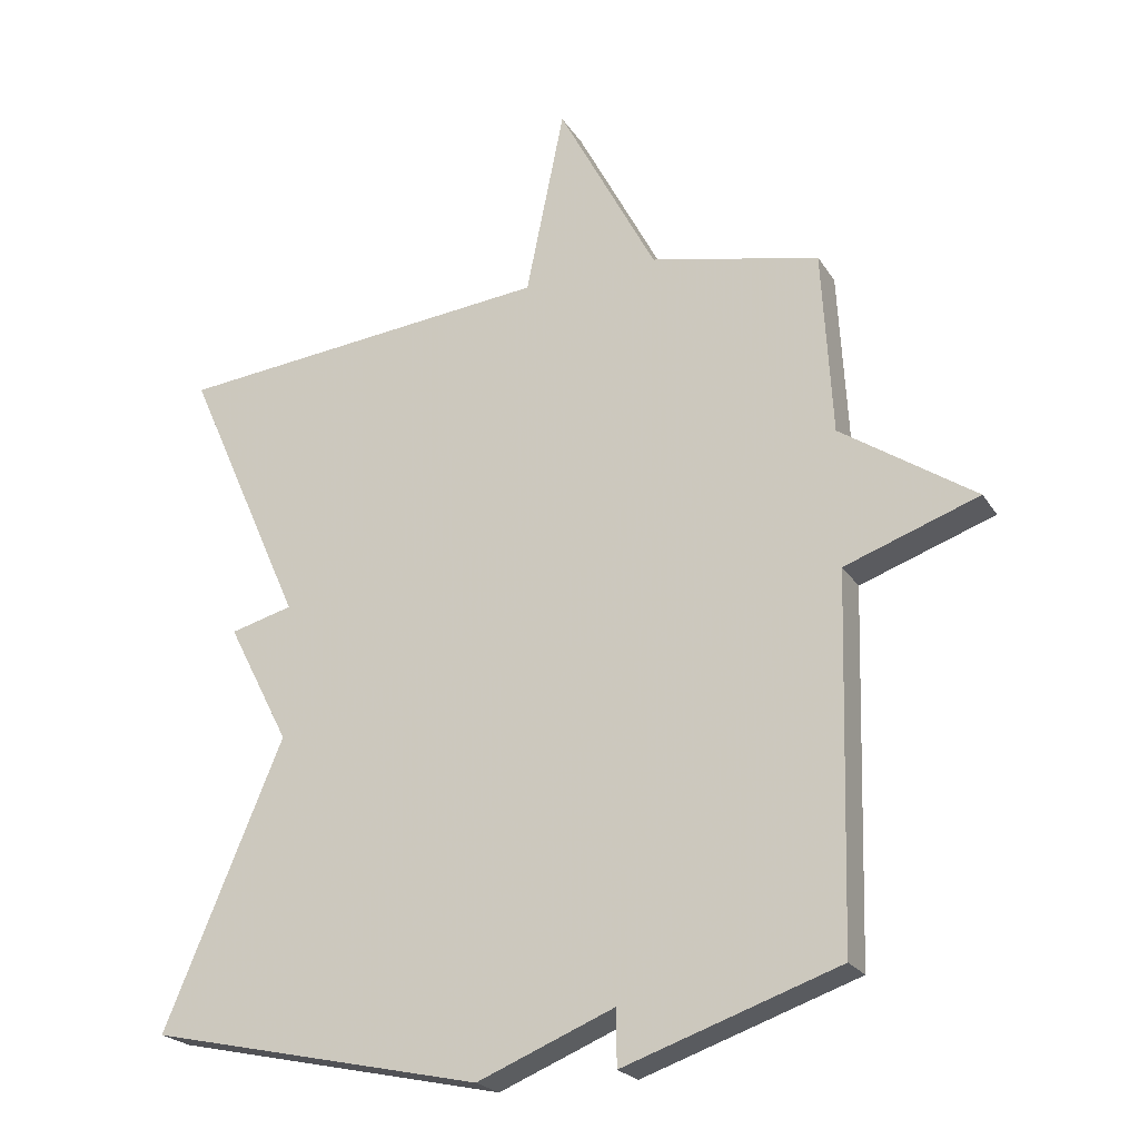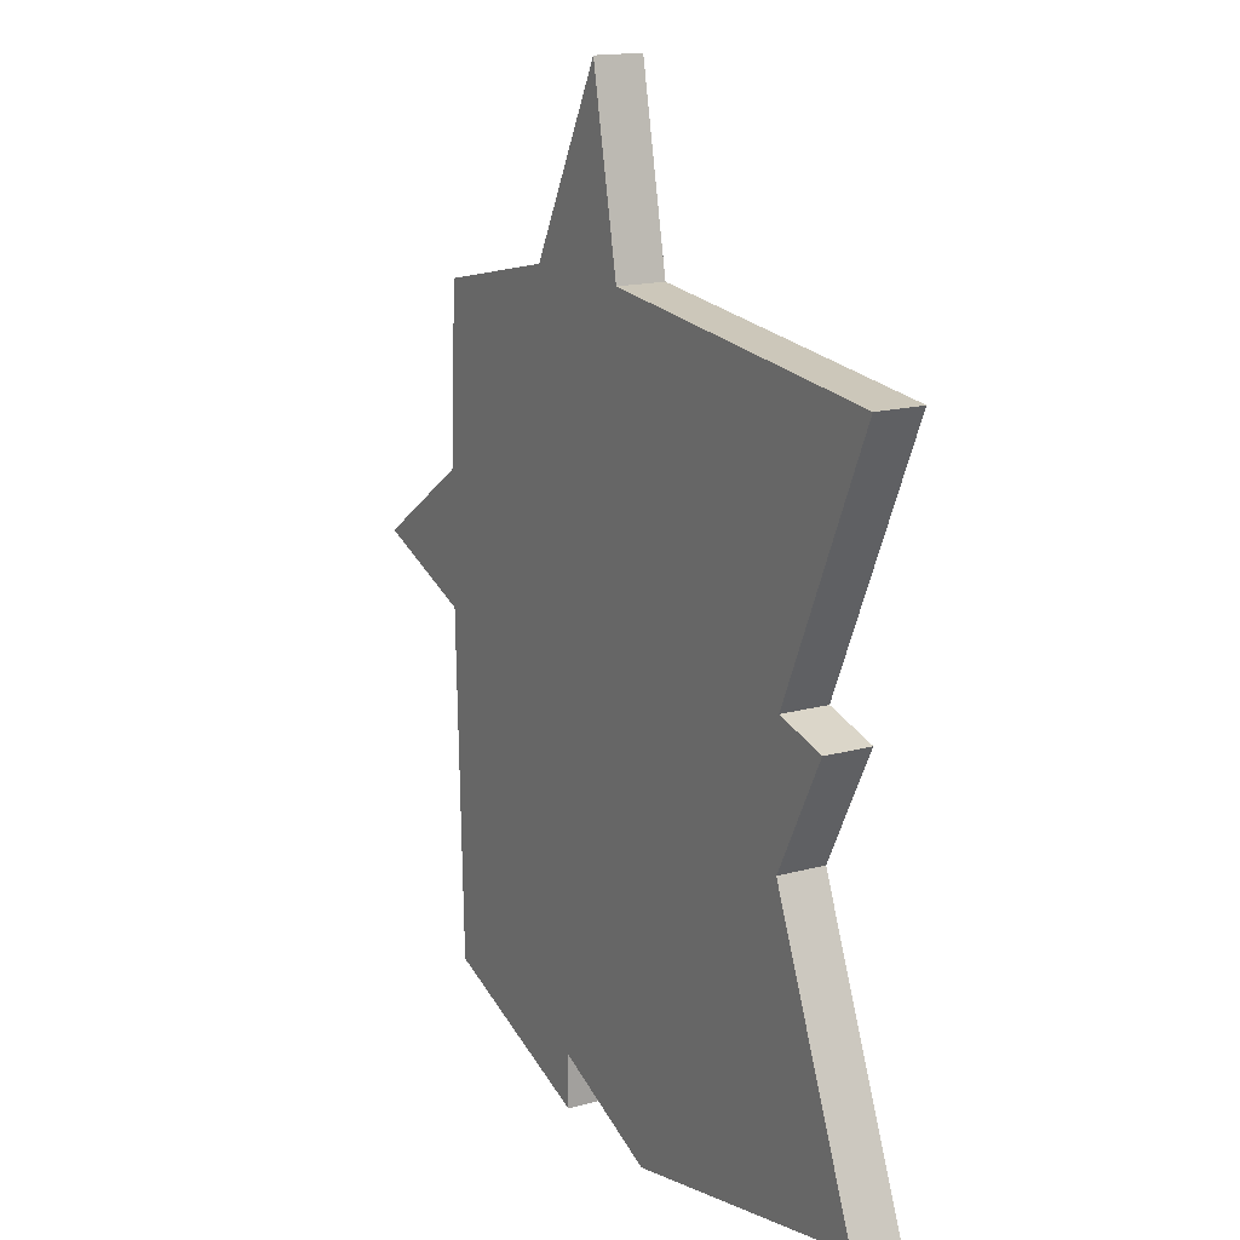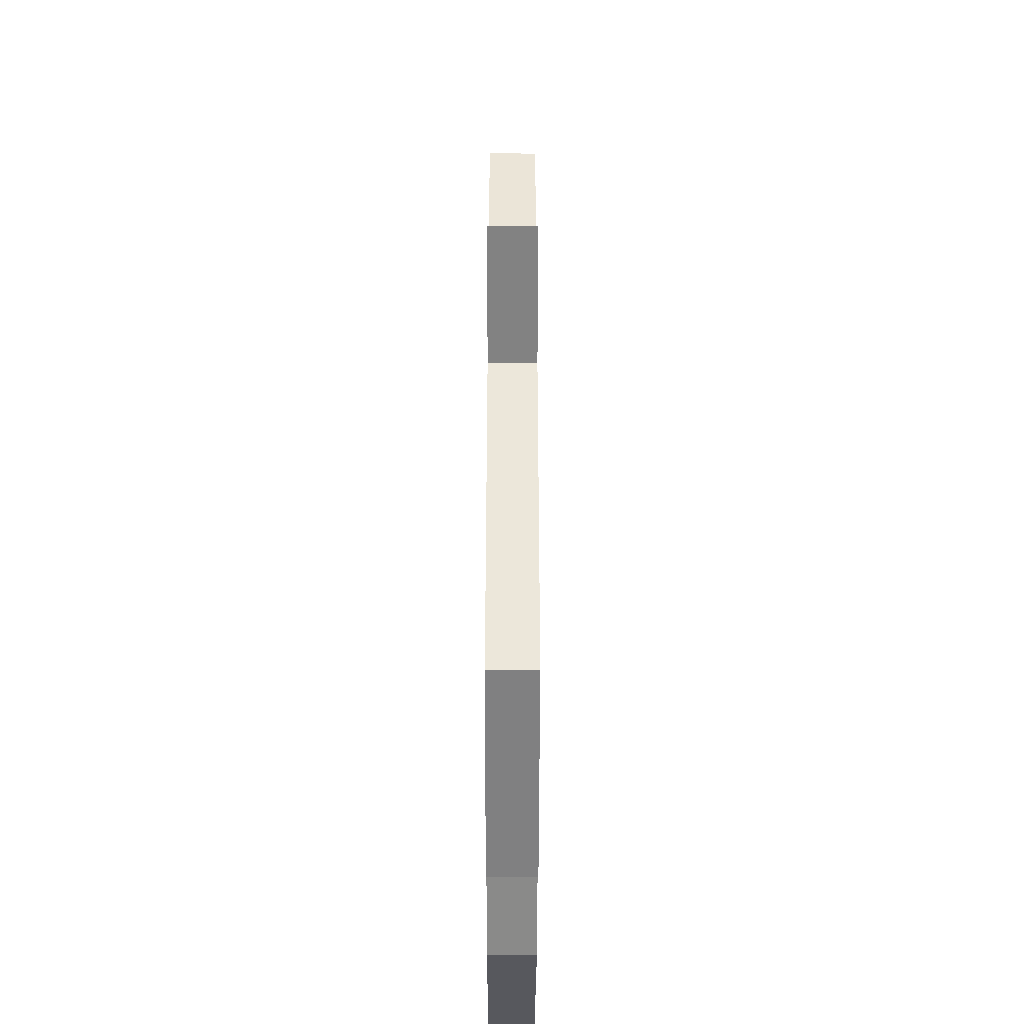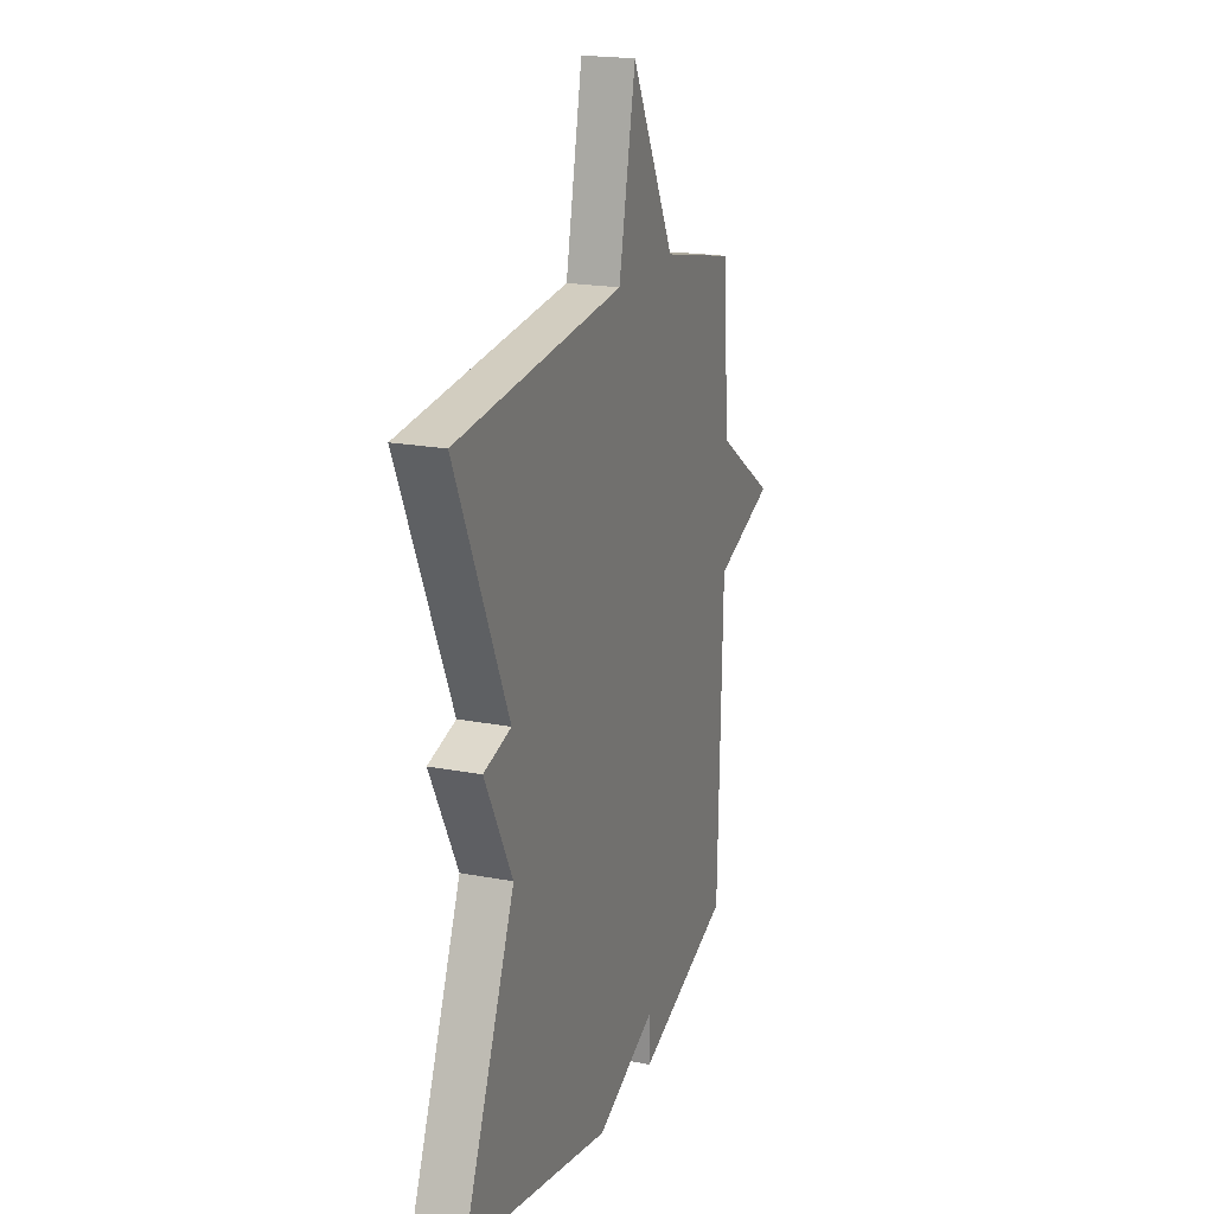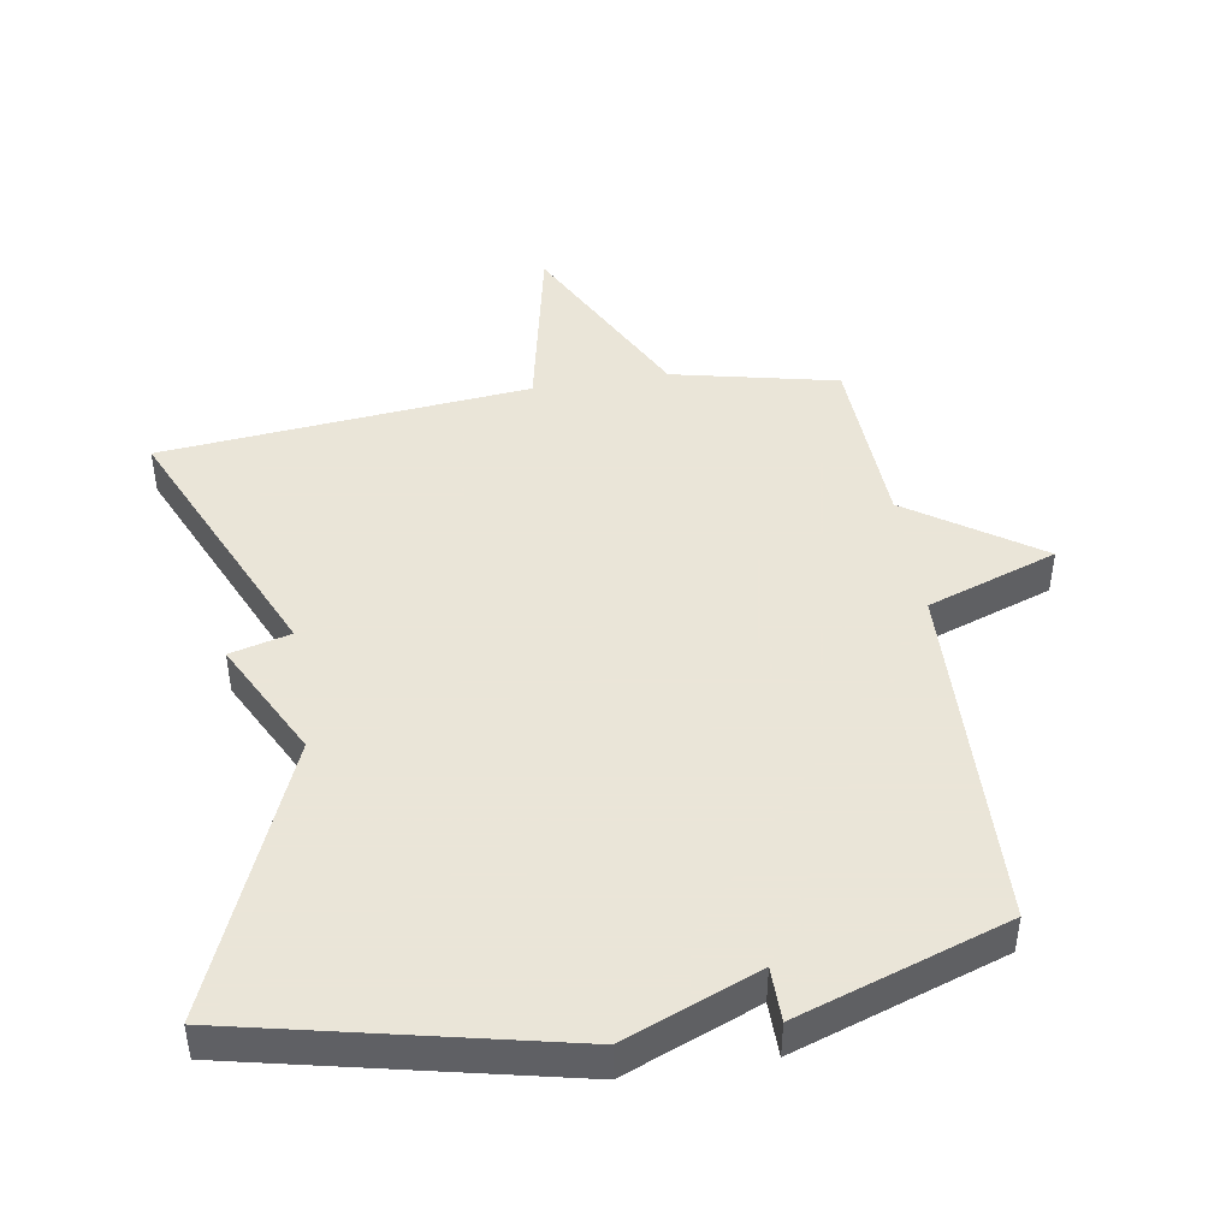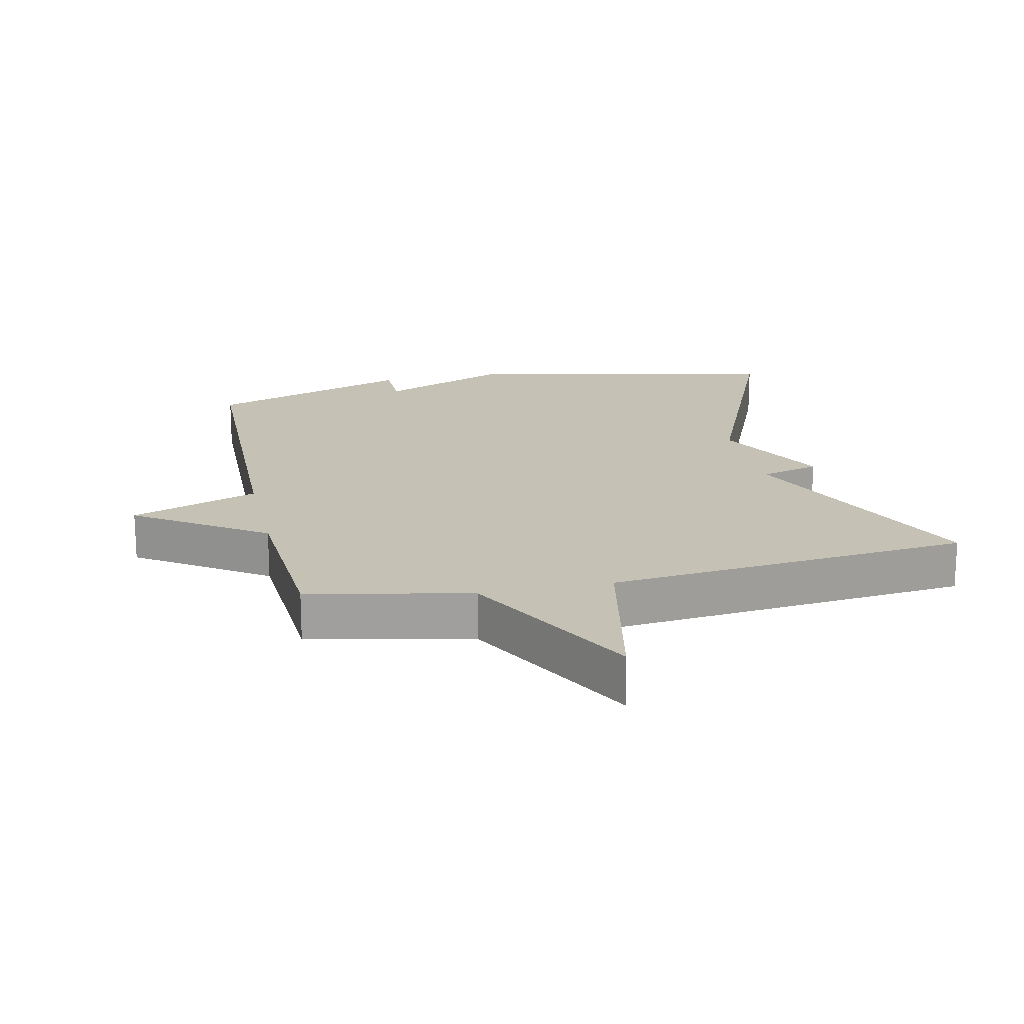
<metadata>
{"format":"obj","ext":"obj","renderer":"f3d","projection":"perspective","resolution":1024,"background":"white","views":[{"elev":-22.7,"azim":-155.8,"up":"+Z"},{"elev":16.3,"azim":60.3,"up":"+Z"},{"elev":-41.2,"azim":-90.1,"up":"+Z"},{"elev":19.8,"azim":109.6,"up":"+Z"},{"elev":45.5,"azim":170.9,"up":"+Y"},{"elev":18.7,"azim":-12.5,"up":"+Y"}]}
</metadata>
<code>
v -0.5 0.07 -0.5
v -0.515 0.07 0.03
v -0.71 0.07 0.099
v -0.515 0.07 0.23
v -0.5 0.07 0.5
v -0.253 0.07 0.554
v -0.109 0.07 0.828
v -0.053 0.07 0.554
v 0.5 0.07 0.5
v 0.327 0.07 0.112
v 0.418 0.07 0.088
v 0.327 0.07 -0.088
v 0.5 0.07 -0.5
v 0.013 0.07 -0.607
v -0.186 0.07 -0.526
v -0.187 0.07 -0.607
v -0.5 0 -0.5
v -0.515 0 0.03
v -0.71 0 0.099
v -0.515 0 0.23
v -0.5 0 0.5
v -0.253 0 0.554
v -0.109 0 0.828
v -0.053 0 0.554
v 0.5 0 0.5
v 0.327 0 0.112
v 0.418 0 0.088
v 0.327 0 -0.088
v 0.5 0 -0.5
v 0.013 0 -0.607
v -0.186 0 -0.526
v -0.187 0 -0.607
f 15 16 1 2
f 14 15 2
f 13 14 2
f 12 13 2
f 2 3 4
f 12 2 4
f 11 12 4
f 10 11 4
f 4 5 6
f 10 4 6
f 9 10 6
f 8 9 6
f 6 7 8
f 18 17 32 31
f 18 31 30
f 18 30 29
f 18 29 28
f 20 19 18
f 20 18 28
f 20 28 27
f 20 27 26
f 22 21 20
f 22 20 26
f 22 26 25
f 22 25 24
f 24 23 22
f 1 17 18 2
f 2 18 19 3
f 3 19 20 4
f 4 20 21 5
f 5 21 22 6
f 6 22 23 7
f 7 23 24 8
f 8 24 25 9
f 9 25 26 10
f 10 26 27 11
f 11 27 28 12
f 12 28 29 13
f 13 29 30 14
f 14 30 31 15
f 15 31 32 16
f 16 32 17 1

</code>
